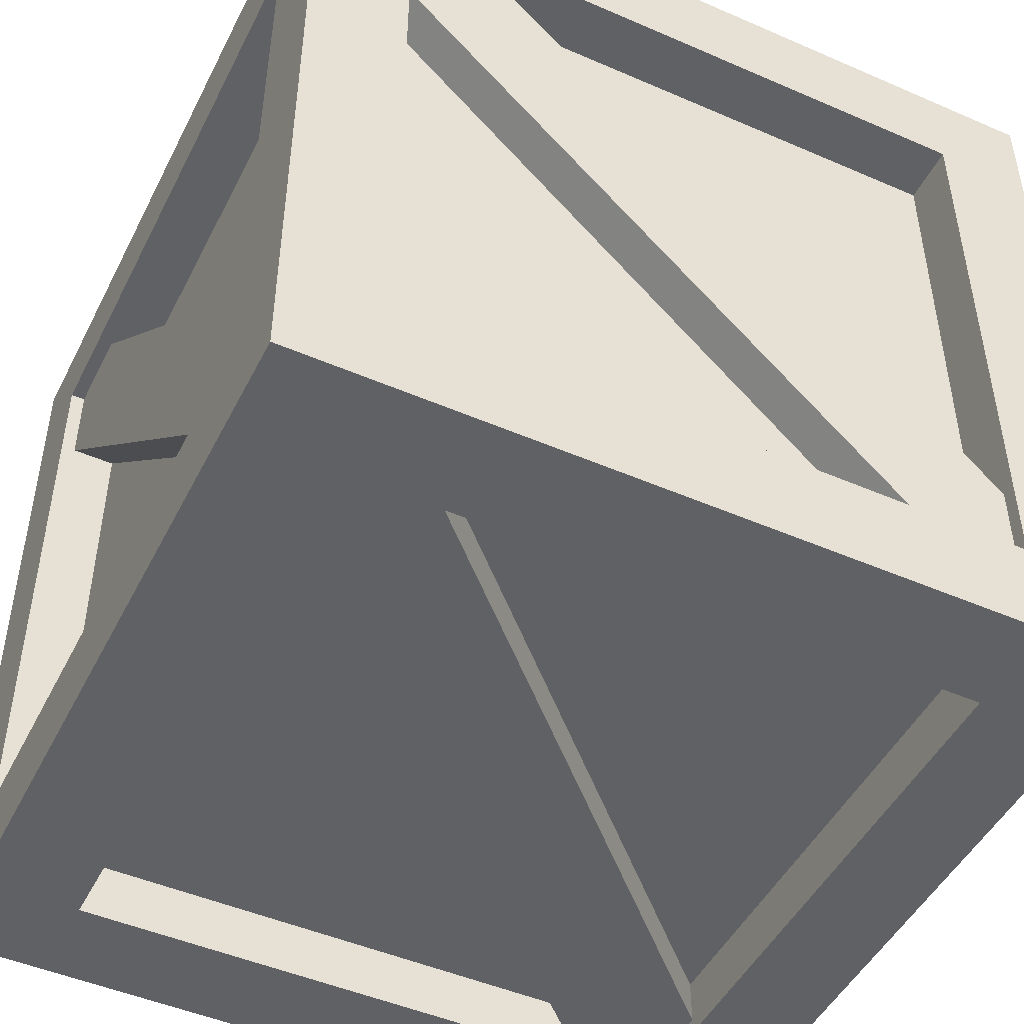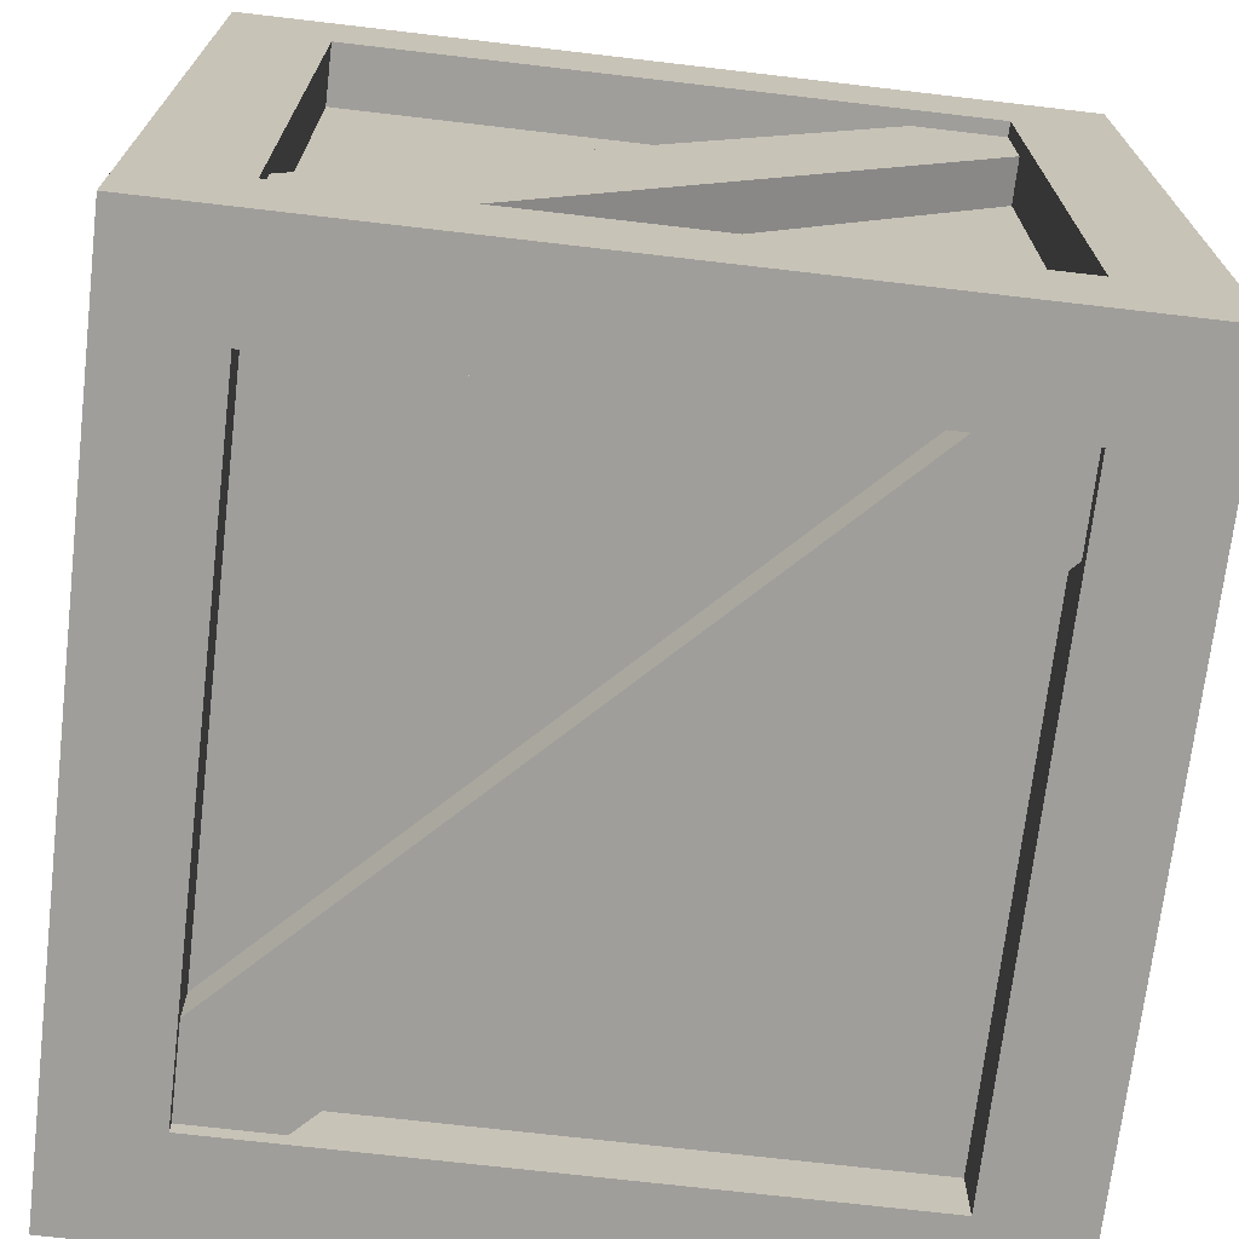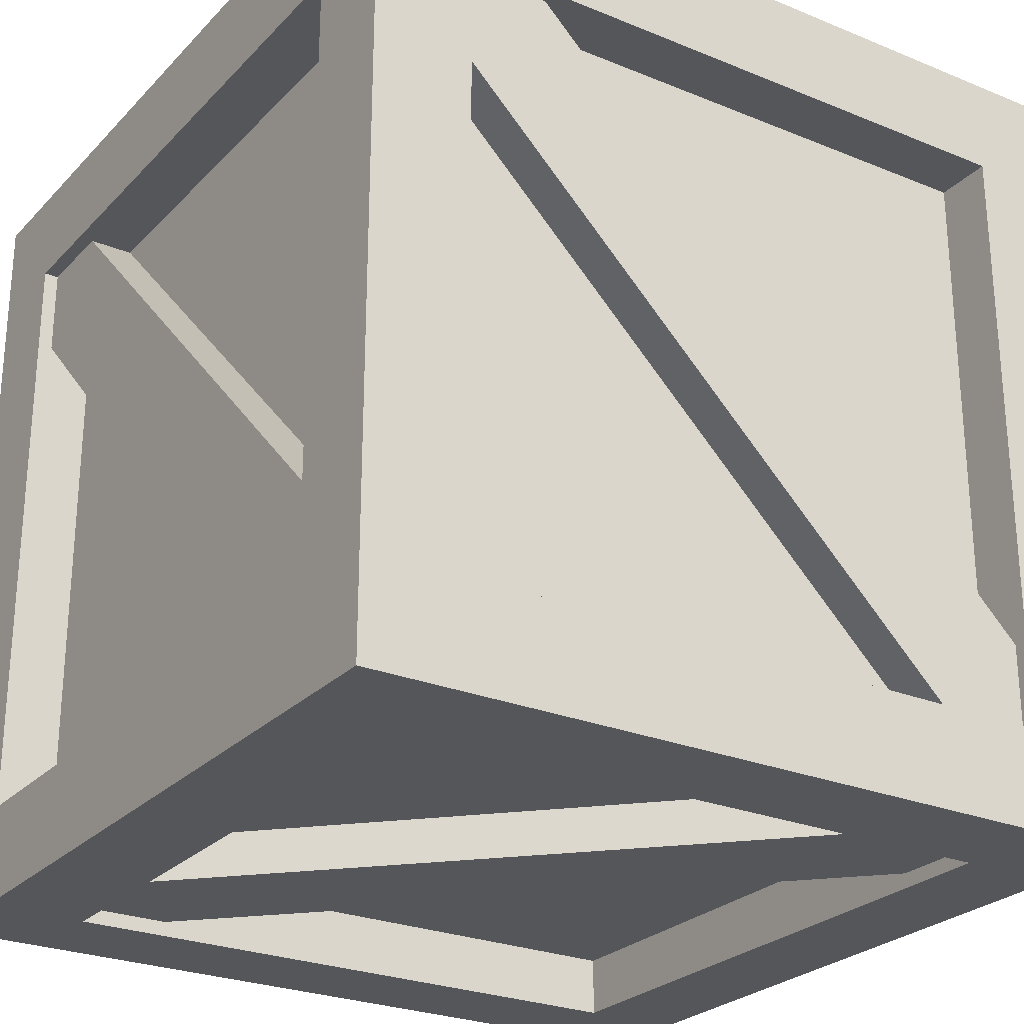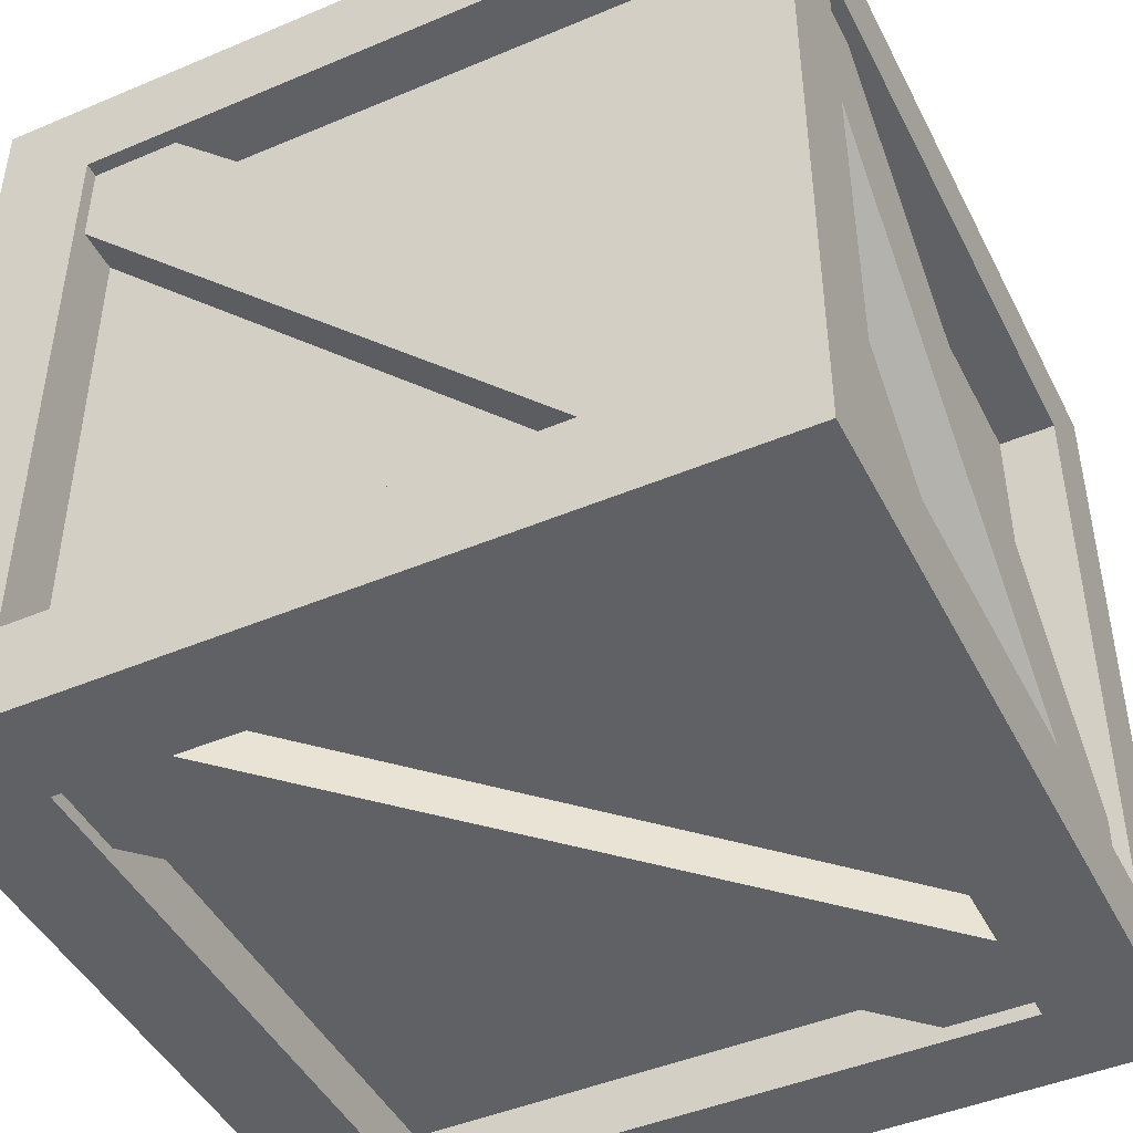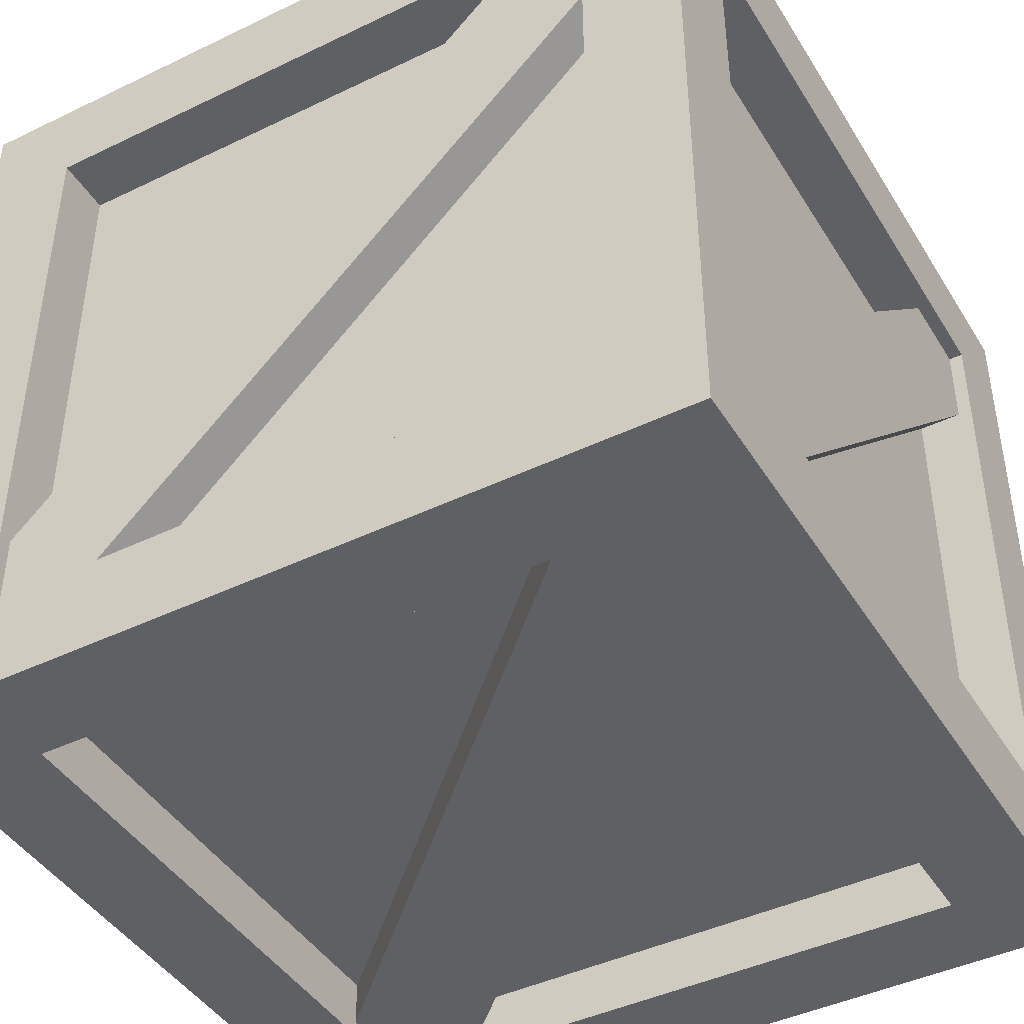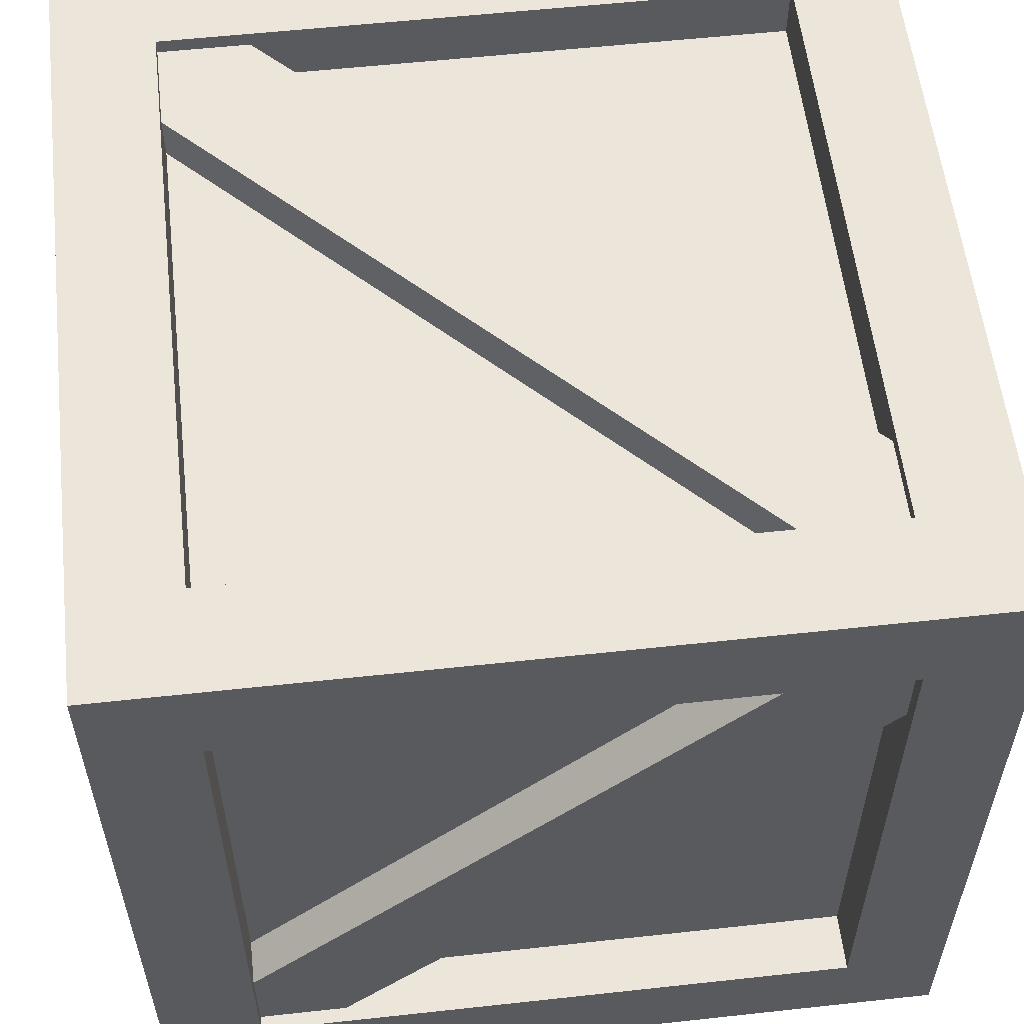
<metadata>
{"format":"obj","ext":"obj","renderer":"f3d","projection":"perspective","resolution":1024,"background":"white","views":[{"elev":-48.0,"azim":-116.0,"up":"+Z"},{"elev":-70.8,"azim":-96.7,"up":"+Y"},{"elev":-26.1,"azim":-33.0,"up":"+Z"},{"elev":-45.6,"azim":115.9,"up":"+Z"},{"elev":-43.6,"azim":-60.4,"up":"+Y"},{"elev":57.0,"azim":-6.5,"up":"+Y"}]}
</metadata>
<code>
o Cube_Cube.001
v -1 -1 1
v -1 1 1
v -1 -1 -1
v -1 1 -1
v 1 -1 1
v 1 1 1
v 1 -1 -1
v 1 1 -1
v -1 -0.7541 0.7541
v -1 0.7541 0.7541
v -1 0.7541 -0.7541
v -1 -0.7541 -0.7541
v -0.7541 -0.7541 -1
v -0.7541 0.7541 -1
v 0.7541 0.7541 -1
v 0.7541 -0.7541 -1
v 1 -0.7541 -0.7541
v 1 0.7541 -0.7541
v 1 0.7541 0.7541
v 1 -0.7541 0.7541
v 0.7541 -0.7541 1
v 0.7541 0.7541 1
v -0.7541 0.7541 1
v -0.7541 -0.7541 1
v -0.7541 -1 -0.7541
v 0.7541 -1 -0.7541
v 0.7541 -1 0.7541
v -0.7541 -1 0.7541
v 0.7541 1 -0.7541
v -0.7541 1 -0.7541
v -0.7541 1 0.7541
v 0.7541 1 0.7541
v -0.8553 -0.7541 0.7541
v -0.8553 0.7541 0.7541
v -0.8553 0.7541 -0.7541
v -0.8553 -0.7541 -0.7541
v -0.7541 -0.7541 -0.8553
v -0.7541 0.7541 -0.8553
v 0.7541 0.7541 -0.8553
v 0.7541 -0.7541 -0.8553
v 0.8553 -0.7541 -0.7541
v 0.8553 0.7541 -0.7541
v 0.8553 0.7541 0.7541
v 0.8553 -0.7541 0.7541
v 0.7541 -0.7541 0.8553
v 0.7541 0.7541 0.8553
v -0.7541 0.7541 0.8553
v -0.7541 -0.7541 0.8553
v -0.7541 -0.8553 -0.7541
v 0.7541 -0.8553 -0.7541
v 0.7541 -0.8553 0.7541
v -0.7541 -0.8553 0.7541
v 0.7541 0.8553 -0.7541
v -0.7541 0.8553 -0.7541
v -0.7541 0.8553 0.7541
v 0.7541 0.8553 0.7541
v 0.8359 -0.9321 0.7136
v 0.8359 -0.7136 0.9321
v 0.8359 0.7136 -0.9321
v 0.8359 0.9321 -0.7136
v 0.9641 -0.9321 0.7136
v 0.9641 -0.7136 0.9321
v 0.9641 0.7136 -0.9321
v 0.9641 0.9321 -0.7136
v -0.7136 -0.9321 0.8359
v -0.9321 -0.7136 0.8359
v 0.9321 0.7136 0.8359
v 0.7136 0.9321 0.8359
v -0.7136 -0.9321 0.9641
v -0.9321 -0.7136 0.9641
v 0.9321 0.7136 0.9641
v 0.7136 0.9321 0.9641
v -0.8359 -0.9321 -0.7136
v -0.8359 -0.7136 -0.9321
v -0.8359 0.7136 0.9321
v -0.8359 0.9321 0.7136
v -0.9641 -0.9321 -0.7136
v -0.9641 -0.7136 -0.9321
v -0.9641 0.7136 0.9321
v -0.9641 0.9321 0.7136
v 0.7136 -0.9321 -0.8359
v 0.9321 -0.7136 -0.8359
v -0.9321 0.7136 -0.8359
v -0.7136 0.9321 -0.8359
v 0.7136 -0.9321 -0.9641
v 0.9321 -0.7136 -0.9641
v -0.9321 0.7136 -0.9641
v -0.7136 0.9321 -0.9641
v 0.7136 0.9641 0.9321
v 0.9321 0.9641 0.7136
v -0.9321 0.9641 -0.7136
v -0.7136 0.9641 -0.9321
v 0.7136 0.8359 0.9321
v 0.9321 0.8359 0.7136
v -0.9321 0.8359 -0.7136
v -0.7136 0.8359 -0.9321
v 0.7136 -0.9641 -0.9321
v 0.9321 -0.9641 -0.7136
v -0.9321 -0.9641 0.7136
v -0.7136 -0.9641 0.9321
v 0.7136 -0.8359 -0.9321
v 0.9321 -0.8359 -0.7136
v -0.9321 -0.8359 0.7136
v -0.7136 -0.8359 0.9321
f 61 62 58 57
f 59 60 64 63
f 57 58 60 59
f 1 2 10 9
f 2 4 11 10
f 4 3 12 11
f 3 1 9 12
f 3 4 14 13
f 4 8 15 14
f 8 7 16 15
f 7 3 13 16
f 7 8 18 17
f 8 6 19 18
f 6 5 20 19
f 5 7 17 20
f 5 6 22 21
f 6 2 23 22
f 2 1 24 23
f 1 5 21 24
f 3 7 26 25
f 7 5 27 26
f 5 1 28 27
f 1 3 25 28
f 8 4 30 29
f 4 2 31 30
f 2 6 32 31
f 6 8 29 32
f 33 34 35 36
f 10 34 33 9
f 11 35 34 10
f 12 36 35 11
f 9 33 36 12
f 37 38 39 40
f 14 38 37 13
f 15 39 38 14
f 16 40 39 15
f 13 37 40 16
f 41 42 43 44
f 18 42 41 17
f 19 43 42 18
f 20 44 43 19
f 17 41 44 20
f 45 46 47 48
f 22 46 45 21
f 23 47 46 22
f 24 48 47 23
f 21 45 48 24
f 49 50 51 52
f 26 50 49 25
f 27 51 50 26
f 28 52 51 27
f 25 49 52 28
f 53 54 55 56
f 30 54 53 29
f 31 55 54 30
f 32 56 55 31
f 29 53 56 32
f 69 70 66 65
f 67 68 72 71
f 65 66 68 67
f 77 78 74 73
f 75 76 80 79
f 73 74 76 75
f 85 86 82 81
f 83 84 88 87
f 81 82 84 83
f 93 94 90 89
f 95 96 94 93
f 91 92 96 95
f 101 102 98 97
f 103 104 102 101
f 99 100 104 103
f 64 60 58 62
f 59 63 61 57
f 63 64 62 61
f 72 68 66 70
f 67 71 69 65
f 71 72 70 69
f 80 76 74 78
f 75 79 77 73
f 79 80 78 77
f 88 84 82 86
f 83 87 85 81
f 87 88 86 85
f 96 92 90 94
f 91 95 93 89
f 89 90 92 91
f 104 100 98 102
f 99 103 101 97
f 97 98 100 99

</code>
